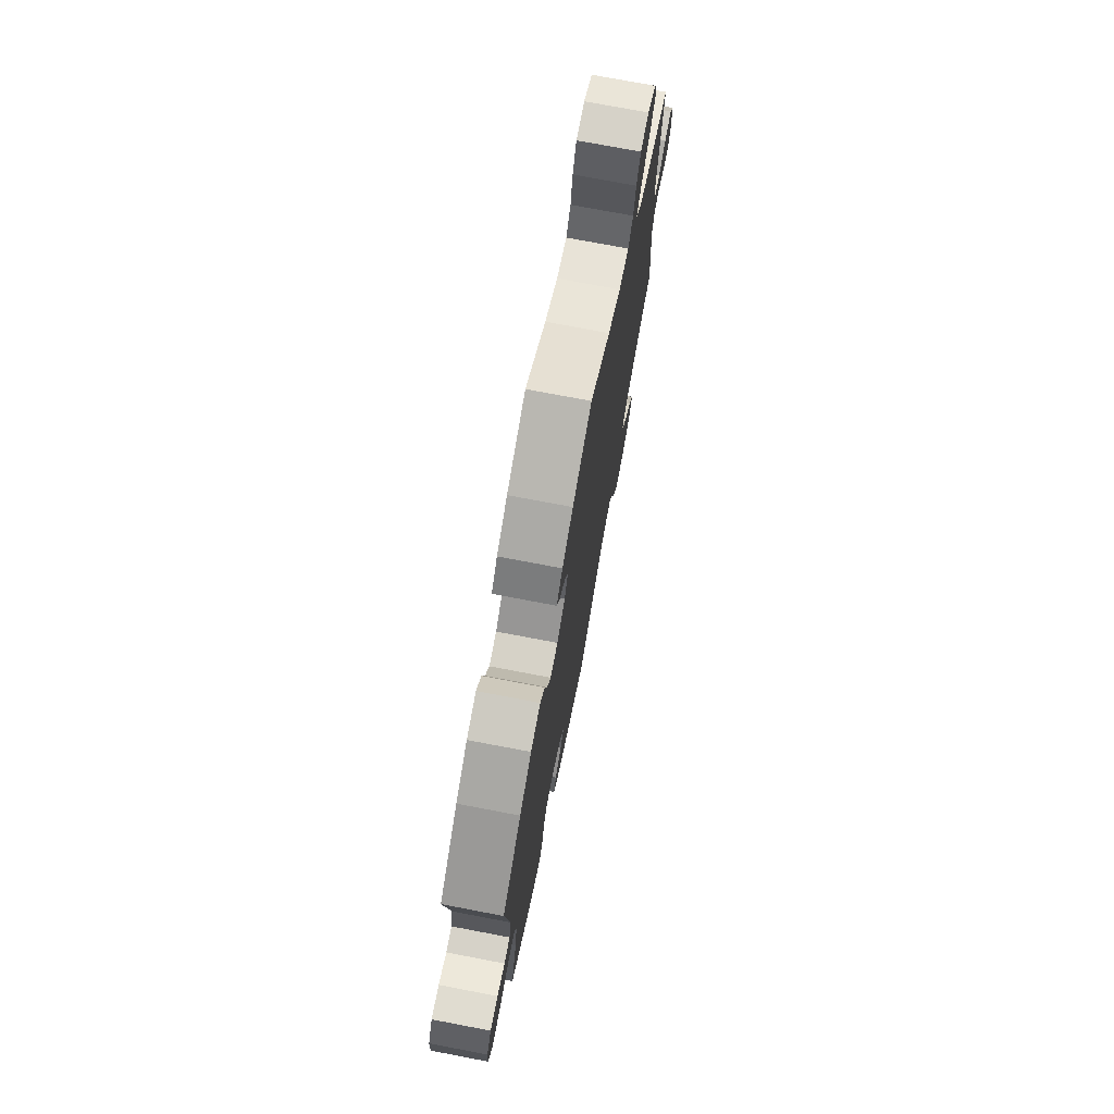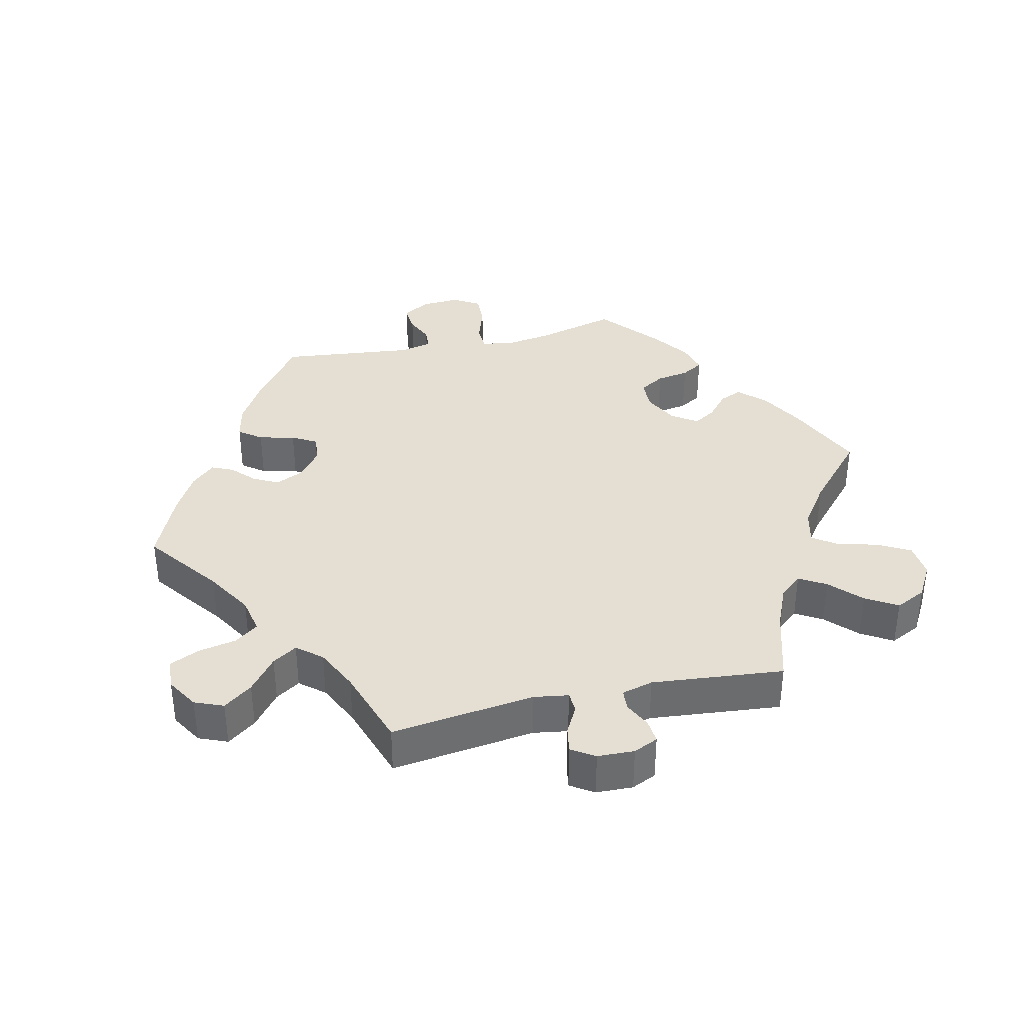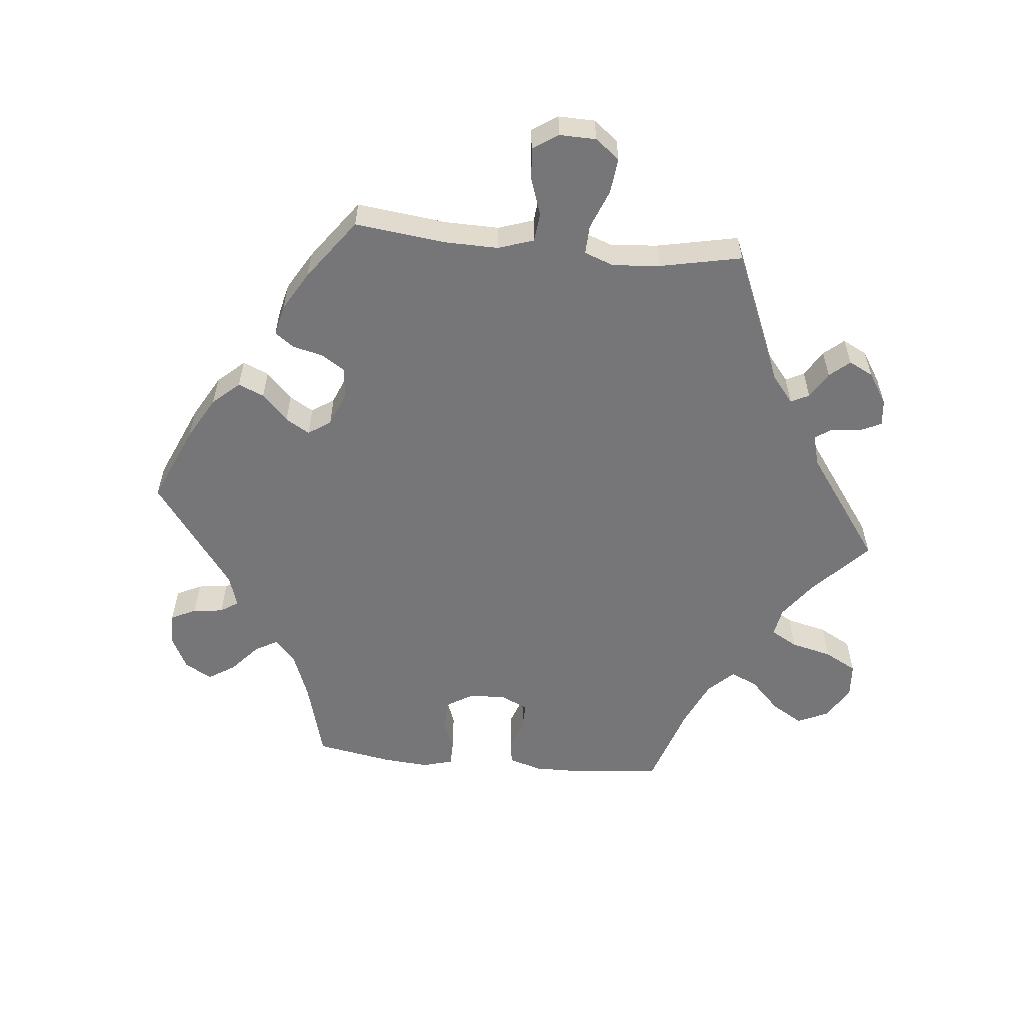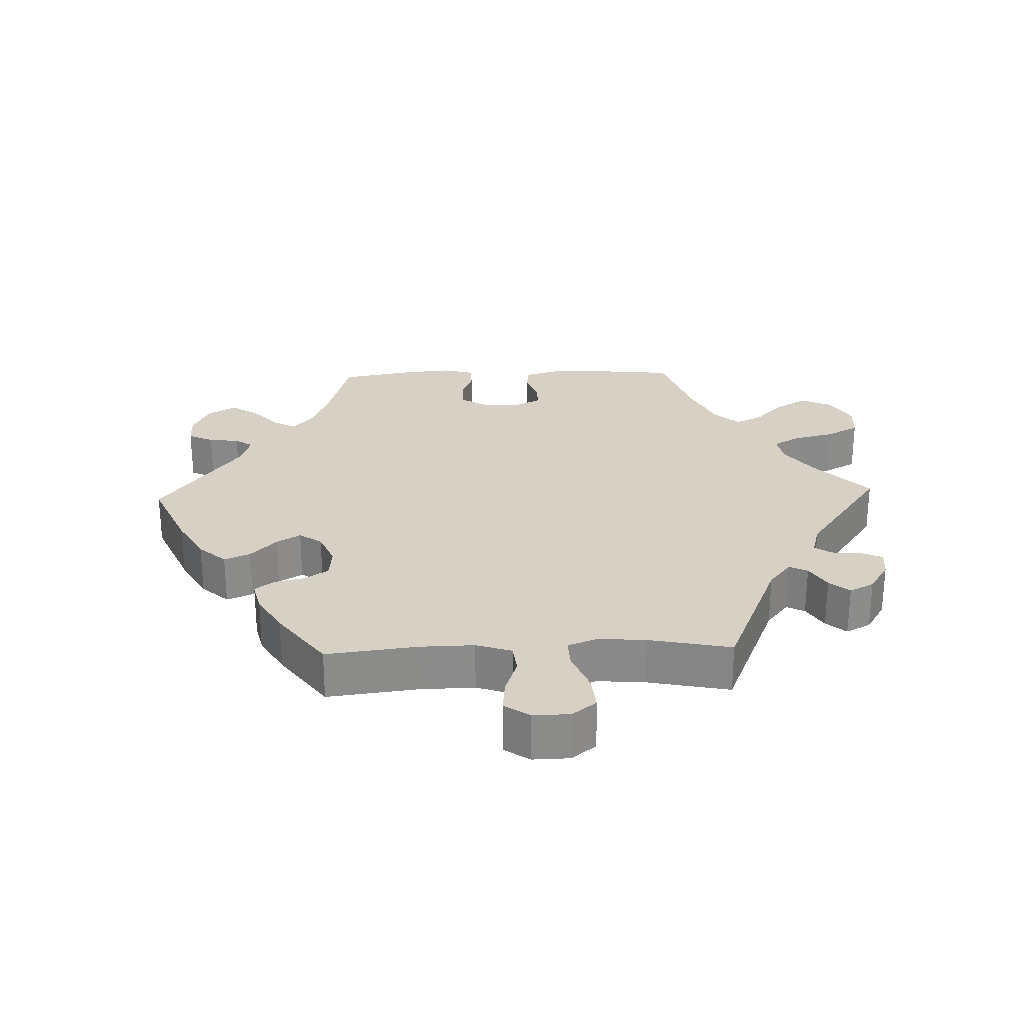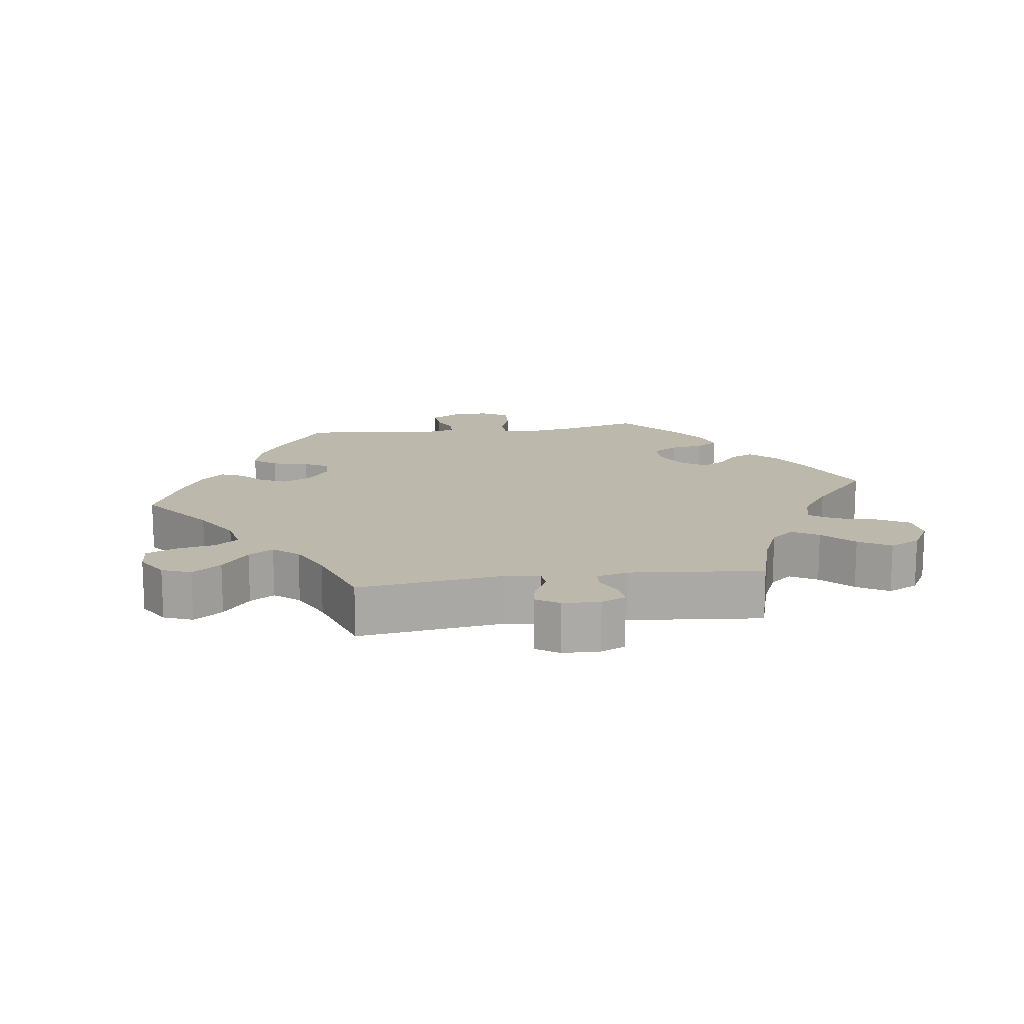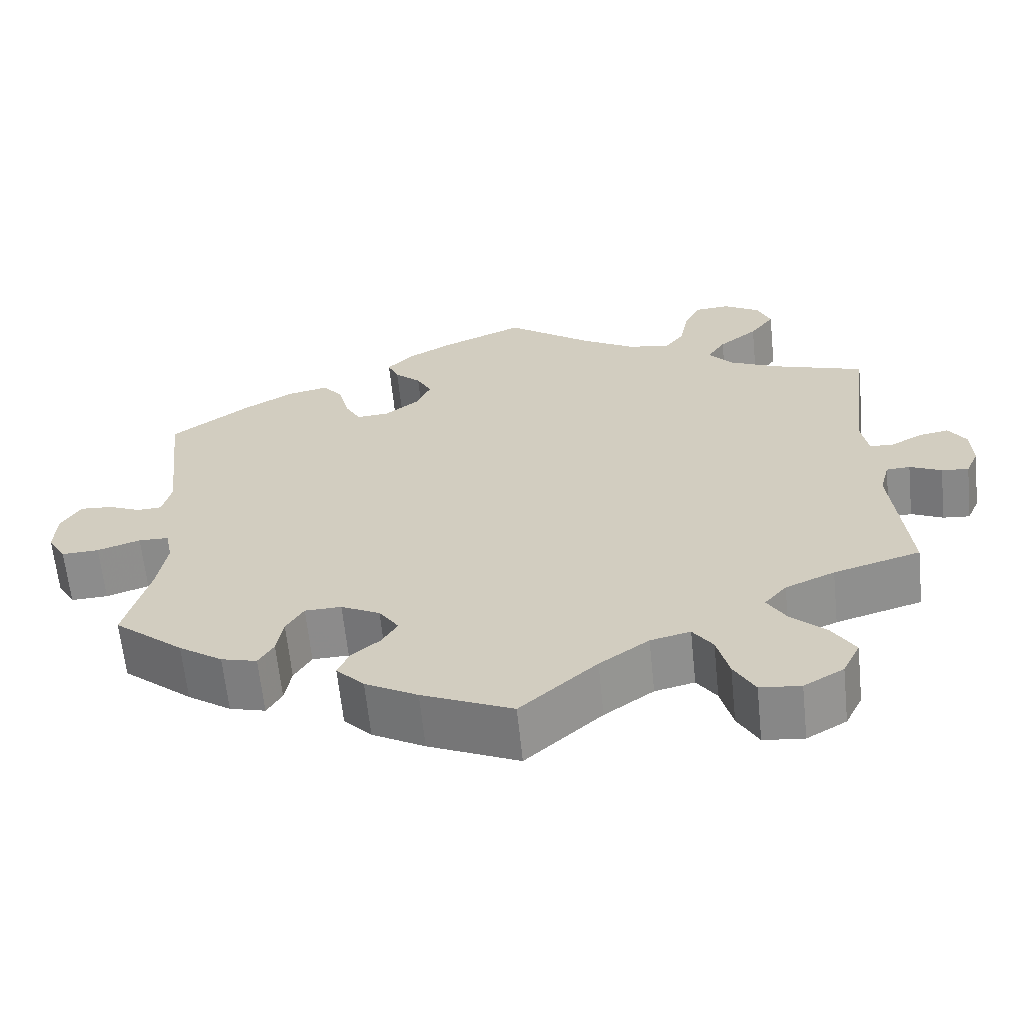
<metadata>
{"format":"obj","ext":"obj","renderer":"f3d","projection":"perspective","resolution":1024,"background":"white","views":[{"elev":73.9,"azim":-79.2,"up":"+Z"},{"elev":36.9,"azim":77.1,"up":"+Y"},{"elev":-56.9,"azim":24.4,"up":"+Y"},{"elev":26.6,"azim":28.0,"up":"+Y"},{"elev":14.6,"azim":81.9,"up":"+Y"},{"elev":-63.7,"azim":5.9,"up":"+Z"}]}
</metadata>
<code>
v -0.47 0.07 -0.17
v -0.459 0.07 -0.099
v -0.468 0.07 -0.054
v -0.506 0.07 -0.053
v -0.56 0.07 -0.071
v -0.607 0.07 -0.073
v -0.63 0.07 -0.033
v -0.627 0.07 0.023
v -0.603 0.07 0.063
v -0.562 0.07 0.06
v -0.521 0.07 0.042
v -0.49 0.07 0.044
v -0.479 0.07 0.091
v -0.501 0.07 0.289
v -0.402 0.07 0.362
v -0.339 0.07 0.399
v -0.287 0.07 0.41
v -0.262 0.07 0.377
v -0.249 0.07 0.324
v -0.229 0.07 0.288
v -0.189 0.07 0.291
v -0.146 0.07 0.324
v -0.127 0.07 0.366
v -0.146 0.07 0.403
v -0.179 0.07 0.434
v -0.193 0.07 0.466
v -0.161 0.07 0.5
v -0.103 0.07 0.533
v 0 0.07 0.578
v 0.108 0.07 0.497
v 0.176 0.07 0.456
v 0.23 0.07 0.445
v 0.255 0.07 0.479
v 0.266 0.07 0.535
v 0.286 0.07 0.579
v 0.331 0.07 0.582
v 0.377 0.07 0.554
v 0.394 0.07 0.512
v 0.363 0.07 0.47
v 0.314 0.07 0.431
v 0.291 0.07 0.395
v 0.321 0.07 0.359
v 0.384 0.07 0.329
v 0.501 0.07 0.29
v 0.474 0.07 0.079
v 0.482 0.07 0.028
v 0.512 0.07 0.026
v 0.552 0.07 0.048
v 0.59 0.07 0.055
v 0.612 0.07 0.021
v 0.614 0.07 -0.033
v 0.598 0.07 -0.069
v 0.564 0.07 -0.066
v 0.524 0.07 -0.047
v 0.494 0.07 -0.049
v 0.482 0.07 -0.095
v 0.501 0.07 -0.289
v 0.392 0.07 -0.321
v 0.33 0.07 -0.348
v 0.302 0.07 -0.381
v 0.325 0.07 -0.42
v 0.37 0.07 -0.463
v 0.398 0.07 -0.509
v 0.376 0.07 -0.554
v 0.326 0.07 -0.583
v 0.275 0.07 -0.578
v 0.249 0.07 -0.531
v 0.234 0.07 -0.472
v 0.209 0.07 -0.436
v 0.159 0.07 -0.448
v 0.097 0.07 -0.492
v 0.001 0.07 -0.578
v -0.113 0.07 -0.527
v -0.179 0.07 -0.49
v -0.214 0.07 -0.453
v -0.2 0.07 -0.42
v -0.164 0.07 -0.389
v -0.144 0.07 -0.356
v -0.169 0.07 -0.319
v -0.218 0.07 -0.294
v -0.264 0.07 -0.295
v -0.286 0.07 -0.332
v -0.294 0.07 -0.38
v -0.313 0.07 -0.412
v -0.358 0.07 -0.4
v -0.413 0.07 -0.362
v -0.501 0.07 -0.288
v -0.47 0 -0.17
v -0.459 0 -0.099
v -0.468 0 -0.054
v -0.506 0 -0.053
v -0.56 0 -0.071
v -0.607 0 -0.073
v -0.63 0 -0.033
v -0.627 0 0.023
v -0.603 0 0.063
v -0.562 0 0.06
v -0.521 0 0.042
v -0.49 0 0.044
v -0.479 0 0.091
v -0.501 0 0.289
v -0.402 0 0.362
v -0.339 0 0.399
v -0.287 0 0.41
v -0.262 0 0.377
v -0.249 0 0.324
v -0.229 0 0.288
v -0.189 0 0.291
v -0.146 0 0.324
v -0.127 0 0.366
v -0.146 0 0.403
v -0.179 0 0.434
v -0.193 0 0.466
v -0.161 0 0.5
v -0.103 0 0.533
v 0 0 0.578
v 0.108 0 0.497
v 0.176 0 0.456
v 0.23 0 0.445
v 0.255 0 0.479
v 0.266 0 0.535
v 0.286 0 0.579
v 0.331 0 0.582
v 0.377 0 0.554
v 0.394 0 0.512
v 0.363 0 0.47
v 0.314 0 0.431
v 0.291 0 0.395
v 0.321 0 0.359
v 0.384 0 0.329
v 0.501 0 0.29
v 0.474 0 0.079
v 0.482 0 0.028
v 0.512 0 0.026
v 0.552 0 0.048
v 0.59 0 0.055
v 0.612 0 0.021
v 0.614 0 -0.033
v 0.598 0 -0.069
v 0.564 0 -0.066
v 0.524 0 -0.047
v 0.494 0 -0.049
v 0.482 0 -0.095
v 0.501 0 -0.289
v 0.392 0 -0.321
v 0.33 0 -0.348
v 0.302 0 -0.381
v 0.325 0 -0.42
v 0.37 0 -0.463
v 0.398 0 -0.509
v 0.376 0 -0.554
v 0.326 0 -0.583
v 0.275 0 -0.578
v 0.249 0 -0.531
v 0.234 0 -0.472
v 0.209 0 -0.436
v 0.159 0 -0.448
v 0.097 0 -0.492
v 0.001 0 -0.578
v -0.113 0 -0.527
v -0.179 0 -0.49
v -0.214 0 -0.453
v -0.2 0 -0.42
v -0.164 0 -0.389
v -0.144 0 -0.356
v -0.169 0 -0.319
v -0.218 0 -0.294
v -0.264 0 -0.295
v -0.286 0 -0.332
v -0.294 0 -0.38
v -0.313 0 -0.412
v -0.358 0 -0.4
v -0.413 0 -0.362
v -0.501 0 -0.288
f 86 87 1
f 85 86 1 2
f 82 83 84 85
f 81 82 85 2
f 80 81 2 3
f 79 80 3
f 74 75 76 77
f 74 77 78
f 71 72 73 74
f 70 71 74 78
f 69 70 78 79
f 65 66 67 68
f 65 68 69
f 64 65 69
f 61 62 63 64
f 60 61 64 69
f 59 60 69 79
f 56 57 58
f 55 56 58 59
f 51 52 53 54
f 51 54 55
f 50 51 55
f 47 48 49 50
f 47 50 55
f 46 47 55 59
f 43 44 45
f 42 43 45 46
f 41 42 46 59
f 37 38 39 40
f 37 40 41
f 36 37 41
f 33 34 35 36
f 32 33 36 41
f 31 32 41 59
f 27 28 29 30
f 24 25 26 27
f 23 24 27 30
f 22 23 30 31
f 16 17 18 19
f 16 19 20
f 13 14 15 16
f 12 13 16 20
f 8 9 10 11
f 8 11 12
f 7 8 12
f 4 5 6 7
f 3 4 7 12
f 21 22 31 59
f 20 21 59 79
f 3 12 20 79
f 88 174 173
f 89 88 173 172
f 172 171 170 169
f 89 172 169 168
f 90 89 168 167
f 90 167 166
f 164 163 162 161
f 165 164 161
f 161 160 159 158
f 165 161 158 157
f 166 165 157 156
f 155 154 153 152
f 156 155 152
f 156 152 151
f 151 150 149 148
f 156 151 148 147
f 166 156 147 146
f 145 144 143
f 146 145 143 142
f 141 140 139 138
f 142 141 138
f 142 138 137
f 137 136 135 134
f 142 137 134
f 146 142 134 133
f 132 131 130
f 133 132 130 129
f 146 133 129 128
f 127 126 125 124
f 128 127 124
f 128 124 123
f 123 122 121 120
f 128 123 120 119
f 146 128 119 118
f 117 116 115 114
f 114 113 112 111
f 117 114 111 110
f 118 117 110 109
f 106 105 104 103
f 107 106 103
f 103 102 101 100
f 107 103 100 99
f 98 97 96 95
f 99 98 95
f 99 95 94
f 94 93 92 91
f 99 94 91 90
f 146 118 109 108
f 166 146 108 107
f 166 107 99 90
f 1 88 89 2
f 2 89 90 3
f 3 90 91 4
f 4 91 92 5
f 5 92 93 6
f 6 93 94 7
f 7 94 95 8
f 8 95 96 9
f 9 96 97 10
f 10 97 98 11
f 11 98 99 12
f 12 99 100 13
f 13 100 101 14
f 14 101 102 15
f 15 102 103 16
f 16 103 104 17
f 17 104 105 18
f 18 105 106 19
f 19 106 107 20
f 20 107 108 21
f 21 108 109 22
f 22 109 110 23
f 23 110 111 24
f 24 111 112 25
f 25 112 113 26
f 26 113 114 27
f 27 114 115 28
f 28 115 116 29
f 29 116 117 30
f 30 117 118 31
f 31 118 119 32
f 32 119 120 33
f 33 120 121 34
f 34 121 122 35
f 35 122 123 36
f 36 123 124 37
f 37 124 125 38
f 38 125 126 39
f 39 126 127 40
f 40 127 128 41
f 41 128 129 42
f 42 129 130 43
f 43 130 131 44
f 44 131 132 45
f 45 132 133 46
f 46 133 134 47
f 47 134 135 48
f 48 135 136 49
f 49 136 137 50
f 50 137 138 51
f 51 138 139 52
f 52 139 140 53
f 53 140 141 54
f 54 141 142 55
f 55 142 143 56
f 56 143 144 57
f 57 144 145 58
f 58 145 146 59
f 59 146 147 60
f 60 147 148 61
f 61 148 149 62
f 62 149 150 63
f 63 150 151 64
f 64 151 152 65
f 65 152 153 66
f 66 153 154 67
f 67 154 155 68
f 68 155 156 69
f 69 156 157 70
f 70 157 158 71
f 71 158 159 72
f 72 159 160 73
f 73 160 161 74
f 74 161 162 75
f 75 162 163 76
f 76 163 164 77
f 77 164 165 78
f 78 165 166 79
f 79 166 167 80
f 80 167 168 81
f 81 168 169 82
f 82 169 170 83
f 83 170 171 84
f 84 171 172 85
f 85 172 173 86
f 86 173 174 87
f 87 174 88 1

</code>
